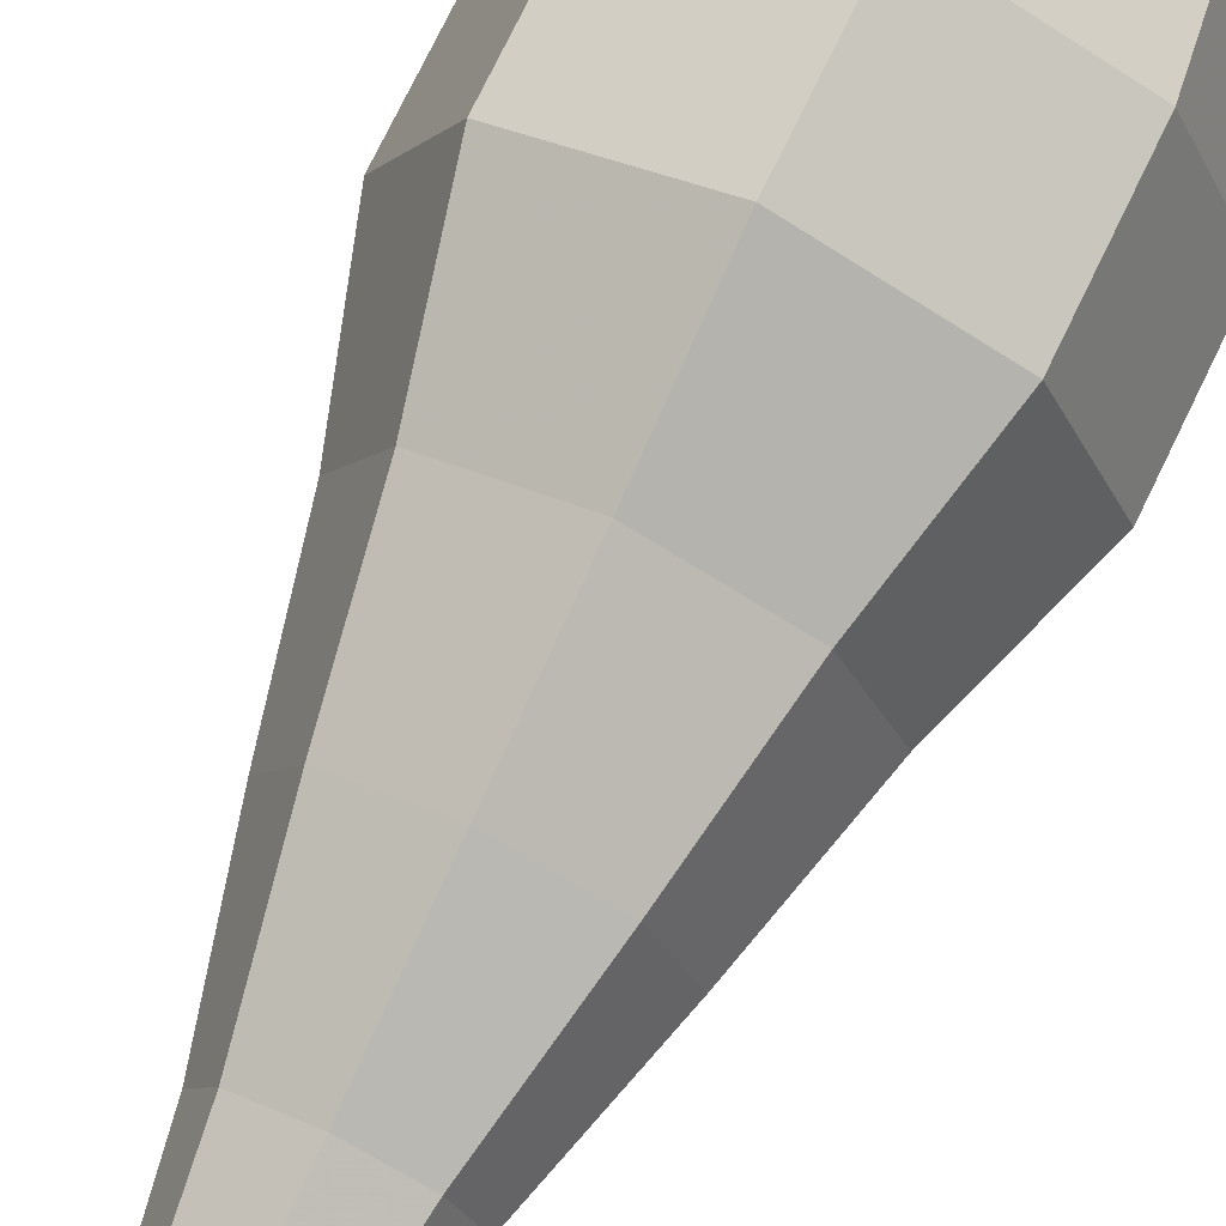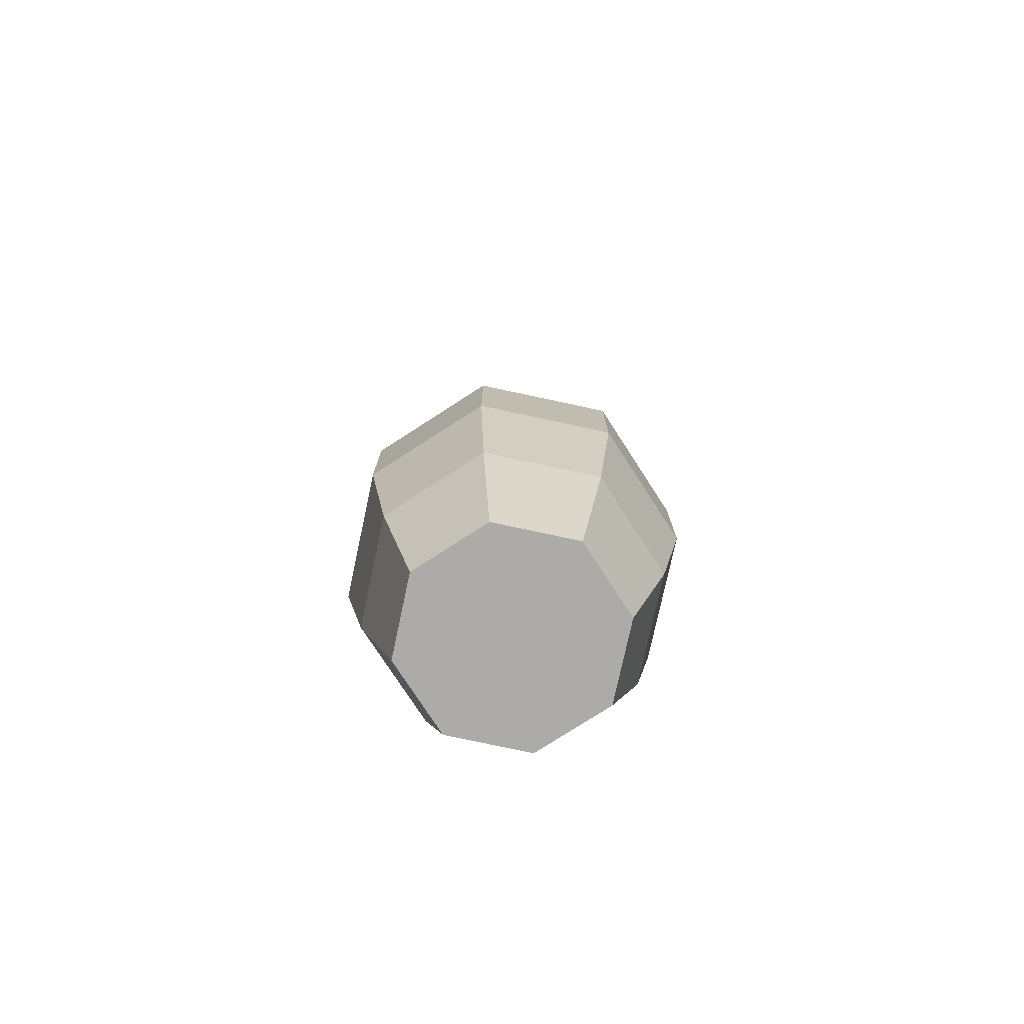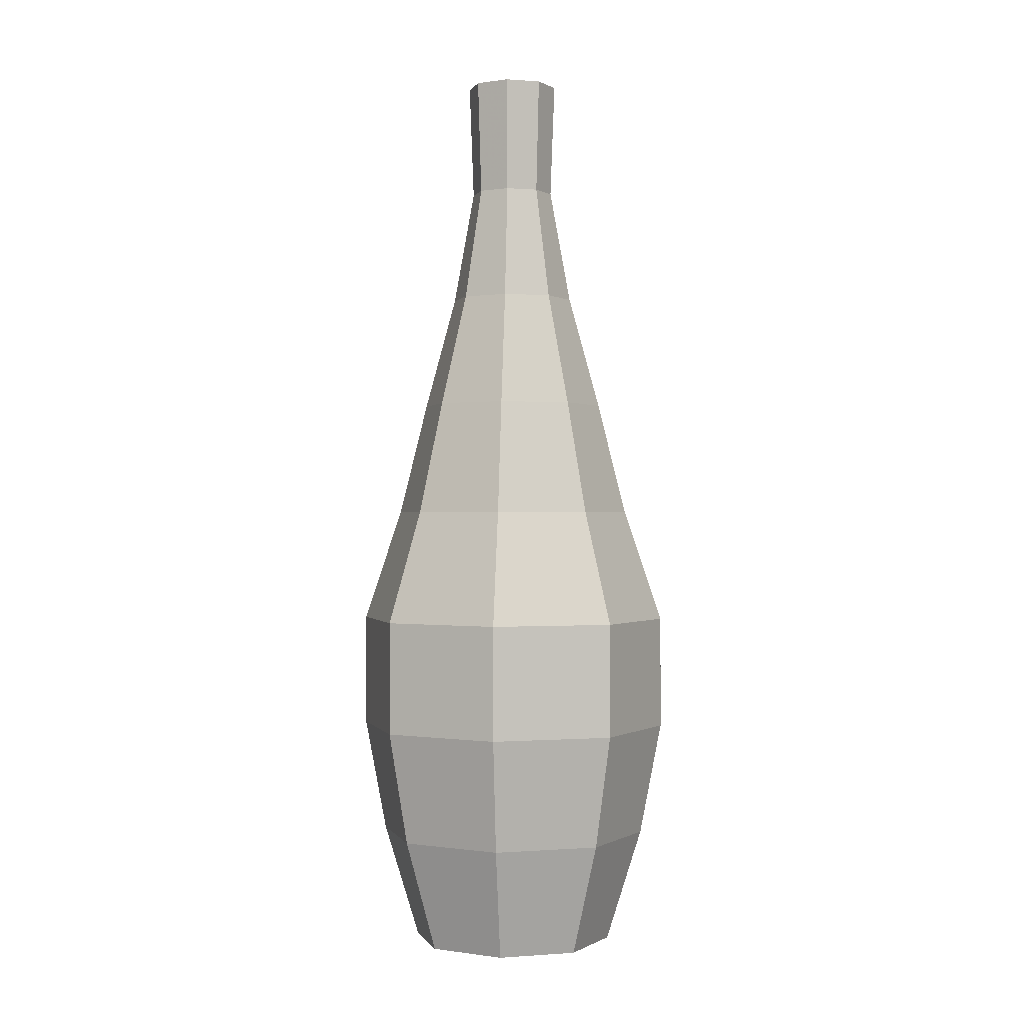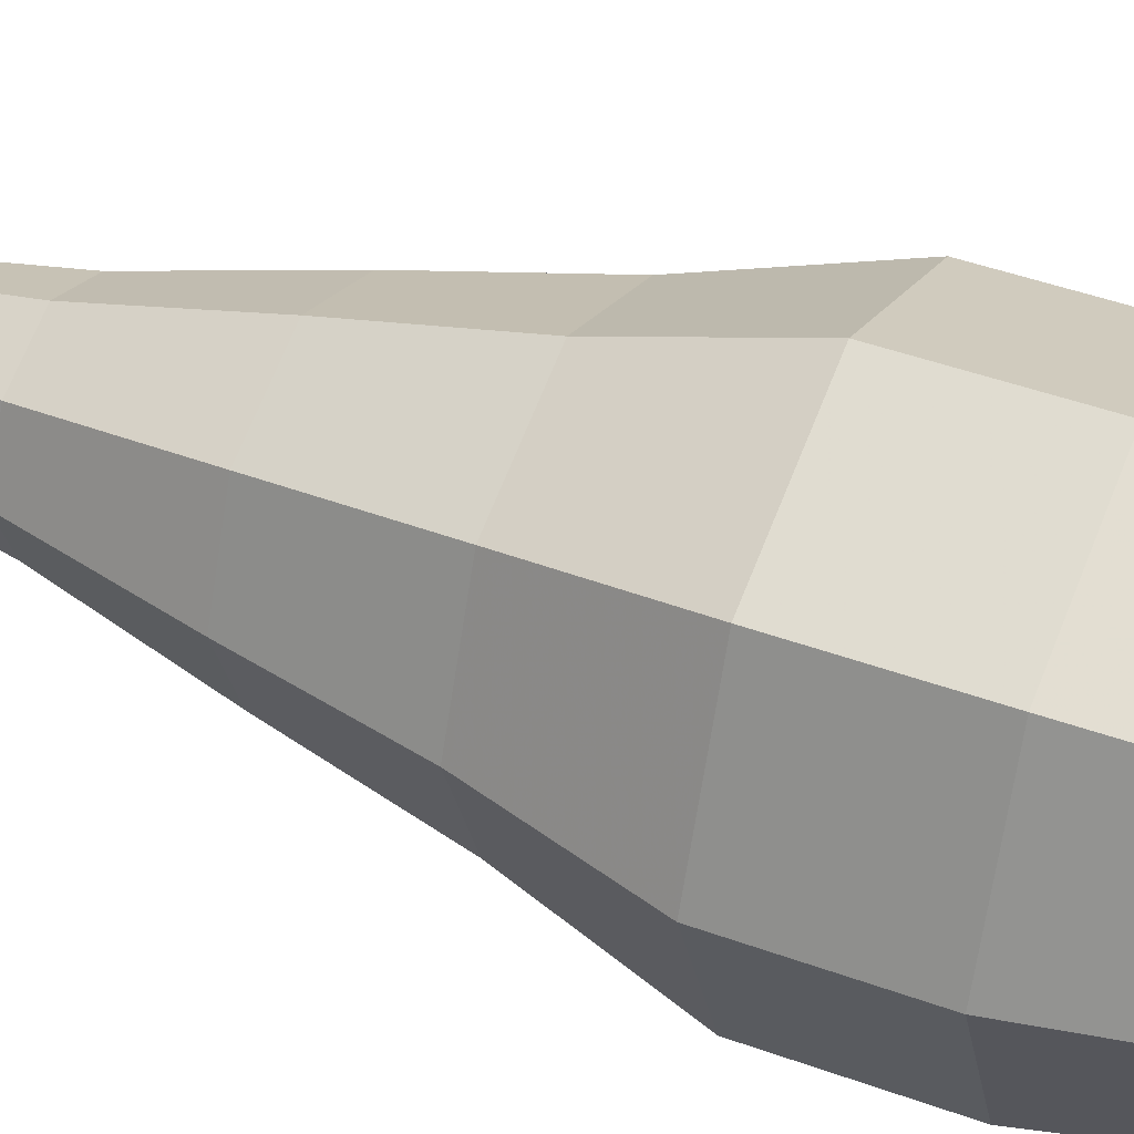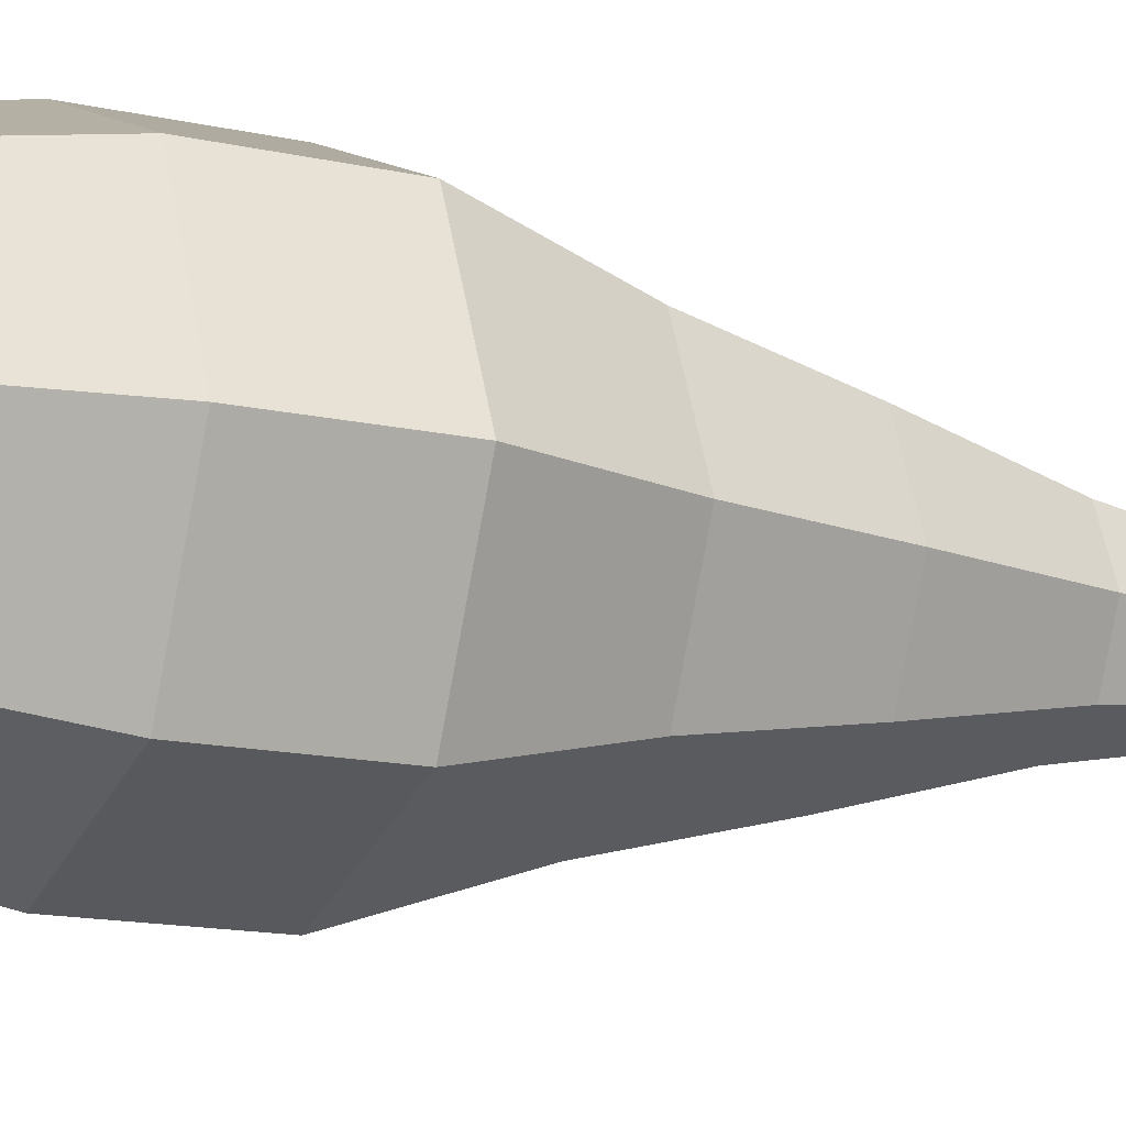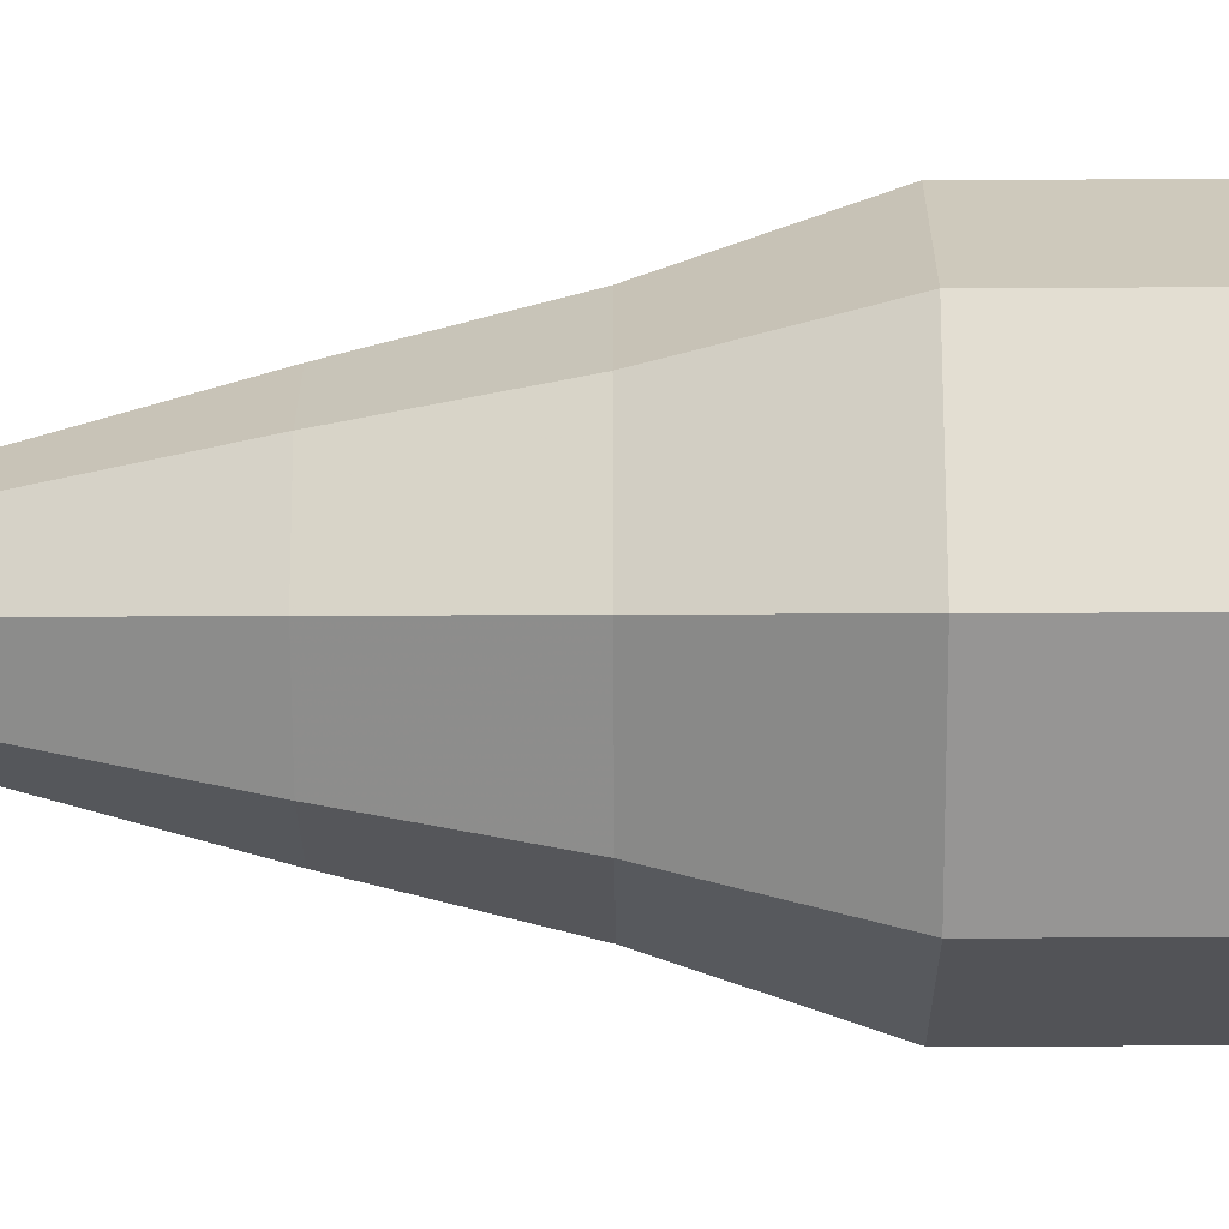
<metadata>
{"format":"obj","ext":"obj","renderer":"f3d","projection":"perspective","resolution":1024,"background":"white","views":[{"elev":74.2,"azim":-154.2,"up":"+Z"},{"elev":-76.5,"azim":55.4,"up":"+Y"},{"elev":-0.0,"azim":141.7,"up":"+Y"},{"elev":43.4,"azim":-66.5,"up":"+Z"},{"elev":-13.2,"azim":61.6,"up":"+Z"},{"elev":-45.0,"azim":-89.7,"up":"+Z"}]}
</metadata>
<code>
o tall.vase
v 0.000708 -0.03888 -0.1679
v 0.000708 1.461 -0.07447
v 0.1202 -0.03888 -0.1184
v 0.05414 1.461 -0.05234
v 0.1697 -0.03888 0.001088
v 0.07627 1.461 0.001088
v 0.1202 -0.03888 0.1206
v 0.05414 1.461 0.05452
v 0.000708 -0.03888 0.1701
v 0.000708 1.461 0.07665
v -0.1188 -0.03888 0.1206
v -0.05272 1.461 0.05452
v -0.1683 -0.03888 0.001088
v -0.07485 1.461 0.001088
v -0.1188 -0.03888 -0.1184
v -0.05272 1.461 -0.05234
v 0.000708 0.7111 -0.1989
v 0.1421 0.7111 -0.1403
v 0.2007 0.7111 0.001088
v 0.1421 0.7111 0.1425
v 0.000708 0.7111 0.201
v -0.1407 0.7111 0.1425
v -0.1992 0.7111 0.001088
v -0.1407 0.7111 -0.1403
v 0.000708 1.086 -0.1013
v 0.1866 0.3361 -0.1848
v 0.2636 0.3361 0.001088
v 0.1866 0.3361 0.187
v 0.000708 0.3361 0.2639
v -0.1852 0.3361 0.187
v -0.2621 0.3361 0.001088
v -0.1852 0.3361 -0.1848
v 0.000708 0.3361 -0.2618
v 0.07313 1.086 -0.07133
v 0.1031 1.086 0.001088
v 0.07313 1.086 0.07351
v 0.000708 1.086 0.1035
v -0.07172 1.086 0.07351
v -0.1017 1.086 0.001088
v -0.07172 1.086 -0.07133
v 0.000708 1.274 -0.06746
v 0.1614 0.1486 -0.1597
v 0.228 0.1486 0.001088
v 0.1614 0.1486 0.1618
v 0.000708 0.1486 0.2284
v -0.16 0.1486 0.1618
v -0.2266 0.1486 0.001088
v -0.16 0.1486 -0.1597
v 0.000708 0.1486 -0.2262
v 0.04918 1.274 -0.04739
v 0.06926 1.274 0.001088
v 0.04918 1.274 0.04956
v 0.000708 1.274 0.06964
v -0.04777 1.274 0.04956
v -0.06784 1.274 0.001088
v -0.04777 1.274 -0.04739
v 0.000708 0.8986 -0.1524
v 0.1865 0.5236 -0.1847
v 0.2635 0.5236 0.001088
v 0.1865 0.5236 0.1869
v 0.000708 0.5236 0.2638
v -0.1851 0.5236 0.1869
v -0.262 0.5236 0.001088
v -0.1851 0.5236 -0.1847
v 0.000708 0.5236 -0.2617
v 0.1092 0.8986 -0.1074
v 0.1542 0.8986 0.001088
v 0.1092 0.8986 0.1096
v 0.000708 0.8986 0.1546
v -0.1078 0.8986 0.1096
v -0.1528 0.8986 0.001088
v -0.1078 0.8986 -0.1074
v 0.04487 1.461 0.04601
v 0.09772 0.005598 0.09886
v 0.06257 1.461 0.003264
v 0.1373 0.005598 0.003264
v 0.04487 1.461 -0.03948
v 0.09772 0.005598 -0.09233
v 0.002125 1.461 -0.05718
v 0.002125 0.005598 -0.1319
v 0.002125 0.005598 0.1385
v 0.002125 1.461 0.06371
v -0.09347 0.005598 0.09886
v -0.04062 1.461 0.04601
v -0.1331 0.005598 0.003264
v -0.05832 1.461 0.003264
v -0.09347 0.005598 -0.09233
v -0.04062 1.461 -0.03948
v 0.002125 0.7334 -0.1567
v 0.1152 0.7334 -0.1098
v 0.1621 0.7334 0.003264
v 0.1152 0.7334 0.1164
v 0.002125 0.7334 0.1632
v -0.111 0.7334 0.1164
v -0.1578 0.7334 0.003264
v -0.111 0.7334 -0.1098
v 0.002125 1.097 -0.07867
v 0.1508 0.3695 -0.1454
v 0.2124 0.3695 0.003264
v 0.1508 0.3695 0.152
v 0.002125 0.3695 0.2135
v -0.1466 0.3695 0.152
v -0.2082 0.3695 0.003264
v -0.1466 0.3695 -0.1454
v 0.002125 0.3695 -0.207
v 0.06006 1.097 -0.05467
v 0.08406 1.097 0.003264
v 0.06006 1.097 0.0612
v 0.002125 1.097 0.0852
v -0.05581 1.097 0.0612
v -0.07981 1.097 0.003264
v -0.05581 1.097 -0.05467
v 0.002125 1.279 -0.05158
v 0.1307 0.1875 -0.1253
v 0.184 0.1875 0.003264
v 0.1307 0.1875 0.1319
v 0.002125 0.1875 0.1851
v -0.1265 0.1875 0.1319
v -0.1797 0.1875 0.003264
v -0.1265 0.1875 -0.1253
v 0.002125 0.1875 -0.1786
v 0.0409 1.279 -0.03551
v 0.05697 1.279 0.003264
v 0.0409 1.279 0.04204
v 0.002125 1.279 0.05811
v -0.03665 1.279 0.04204
v -0.05272 1.279 0.003264
v -0.03665 1.279 -0.03551
v 0.002125 0.9153 -0.1195
v 0.1508 0.5514 -0.1454
v 0.2123 0.5514 0.003264
v 0.1508 0.5514 0.1519
v 0.002125 0.5514 0.2135
v -0.1465 0.5514 0.1519
v -0.2081 0.5514 0.003264
v -0.1465 0.5514 -0.1454
v 0.002125 0.5514 -0.2069
v 0.08895 0.9153 -0.08356
v 0.1249 0.9153 0.003264
v 0.08895 0.9153 0.09009
v 0.002125 0.9153 0.1261
v -0.0847 0.9153 0.09009
v -0.1207 0.9153 0.003264
v -0.0847 0.9153 -0.08356
f 41 2 4 50
f 50 4 6 51
f 51 6 8 52
f 52 8 10 53
f 53 10 12 54
f 54 12 14 55
f 80 87 78
f 87 76 78
f 87 85 76
f 85 83 76
f 83 74 76
f 83 81 74
f 56 16 2 41
f 55 14 16 56
f 1 3 15
f 3 5 15
f 5 13 15
f 5 11 13
f 5 7 11
f 7 9 11
f 65 17 18 58
f 58 18 19 59
f 59 19 20 60
f 60 20 21 61
f 61 21 22 62
f 62 22 23 63
f 64 24 17 65
f 63 23 24 64
f 57 25 34 66
f 66 34 35 67
f 67 35 36 68
f 68 36 37 69
f 69 37 38 70
f 70 38 39 71
f 72 40 25 57
f 71 39 40 72
f 49 33 26 42
f 42 26 27 43
f 43 27 28 44
f 44 28 29 45
f 45 29 30 46
f 46 30 31 47
f 48 32 33 49
f 47 31 32 48
f 25 41 50 34
f 34 50 51 35
f 35 51 52 36
f 36 52 53 37
f 37 53 54 38
f 38 54 55 39
f 40 56 41 25
f 39 55 56 40
f 33 65 58 26
f 26 58 59 27
f 27 59 60 28
f 28 60 61 29
f 29 61 62 30
f 30 62 63 31
f 32 64 65 33
f 31 63 64 32
f 17 57 66 18
f 18 66 67 19
f 19 67 68 20
f 20 68 69 21
f 21 69 70 22
f 22 70 71 23
f 24 72 57 17
f 23 71 72 24
f 1 49 42 3
f 3 42 43 5
f 5 43 44 7
f 7 44 45 9
f 9 45 46 11
f 11 46 47 13
f 49 1 15 48
f 13 47 48 15
f 127 128 88 86
f 128 113 79 88
f 126 127 86 84
f 125 126 84 82
f 124 125 82 73
f 123 124 73 75
f 122 123 75 77
f 113 122 77 79
f 137 130 90 89
f 130 131 91 90
f 131 132 92 91
f 132 133 93 92
f 133 134 94 93
f 134 135 95 94
f 136 137 89 96
f 135 136 96 95
f 129 138 106 97
f 138 139 107 106
f 139 140 108 107
f 140 141 109 108
f 141 142 110 109
f 142 143 111 110
f 144 129 97 112
f 143 144 112 111
f 121 114 98 105
f 114 115 99 98
f 115 116 100 99
f 116 117 101 100
f 117 118 102 101
f 118 119 103 102
f 120 121 105 104
f 119 120 104 103
f 97 106 122 113
f 106 107 123 122
f 107 108 124 123
f 108 109 125 124
f 109 110 126 125
f 110 111 127 126
f 112 97 113 128
f 111 112 128 127
f 105 98 130 137
f 98 99 131 130
f 99 100 132 131
f 100 101 133 132
f 101 102 134 133
f 102 103 135 134
f 104 105 137 136
f 103 104 136 135
f 89 90 138 129
f 90 91 139 138
f 91 92 140 139
f 92 93 141 140
f 93 94 142 141
f 94 95 143 142
f 96 89 129 144
f 95 96 144 143
f 80 78 114 121
f 78 76 115 114
f 76 74 116 115
f 74 81 117 116
f 81 83 118 117
f 83 85 119 118
f 87 80 121 120
f 85 87 120 119
f 86 14 12 84
f 84 12 10 82
f 82 10 8 73
f 73 8 6 75
f 75 6 4 77
f 77 4 2 79
f 79 2 16 88
f 88 16 14 86

</code>
